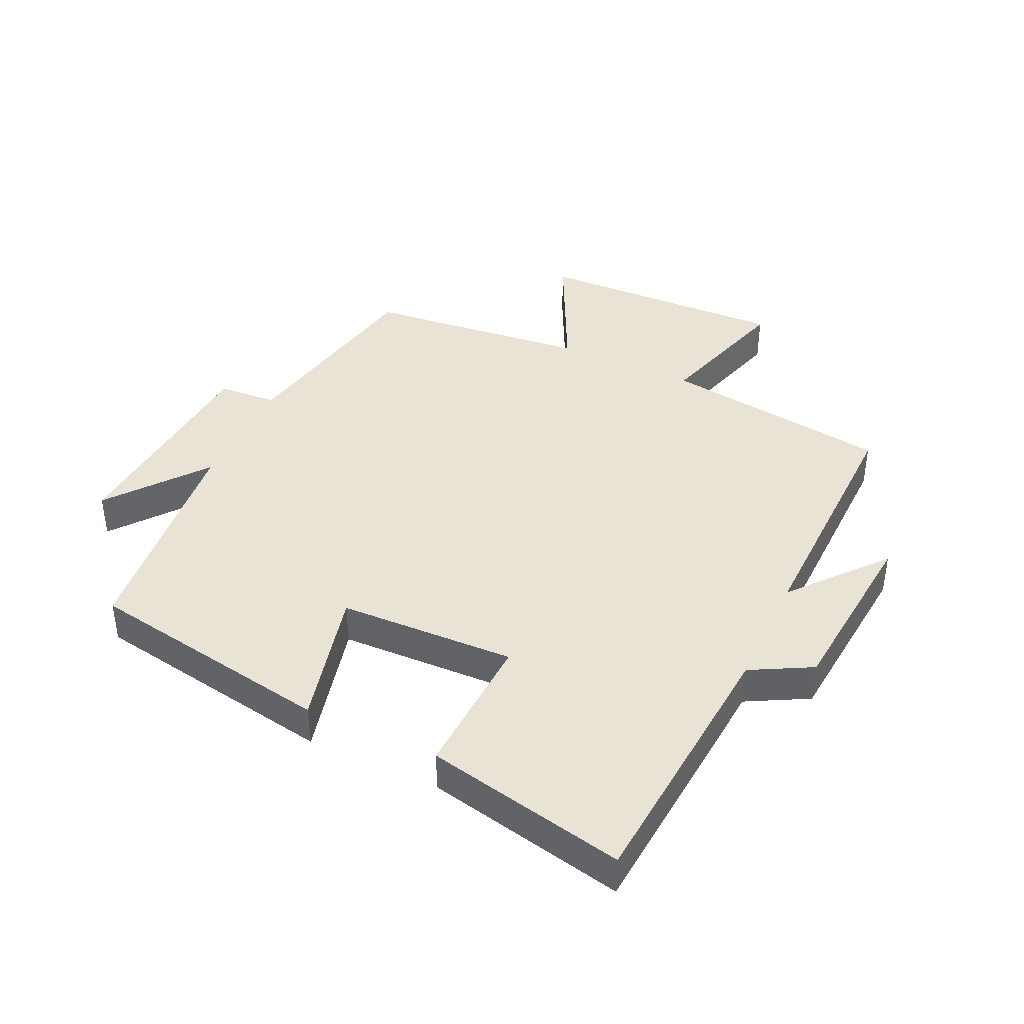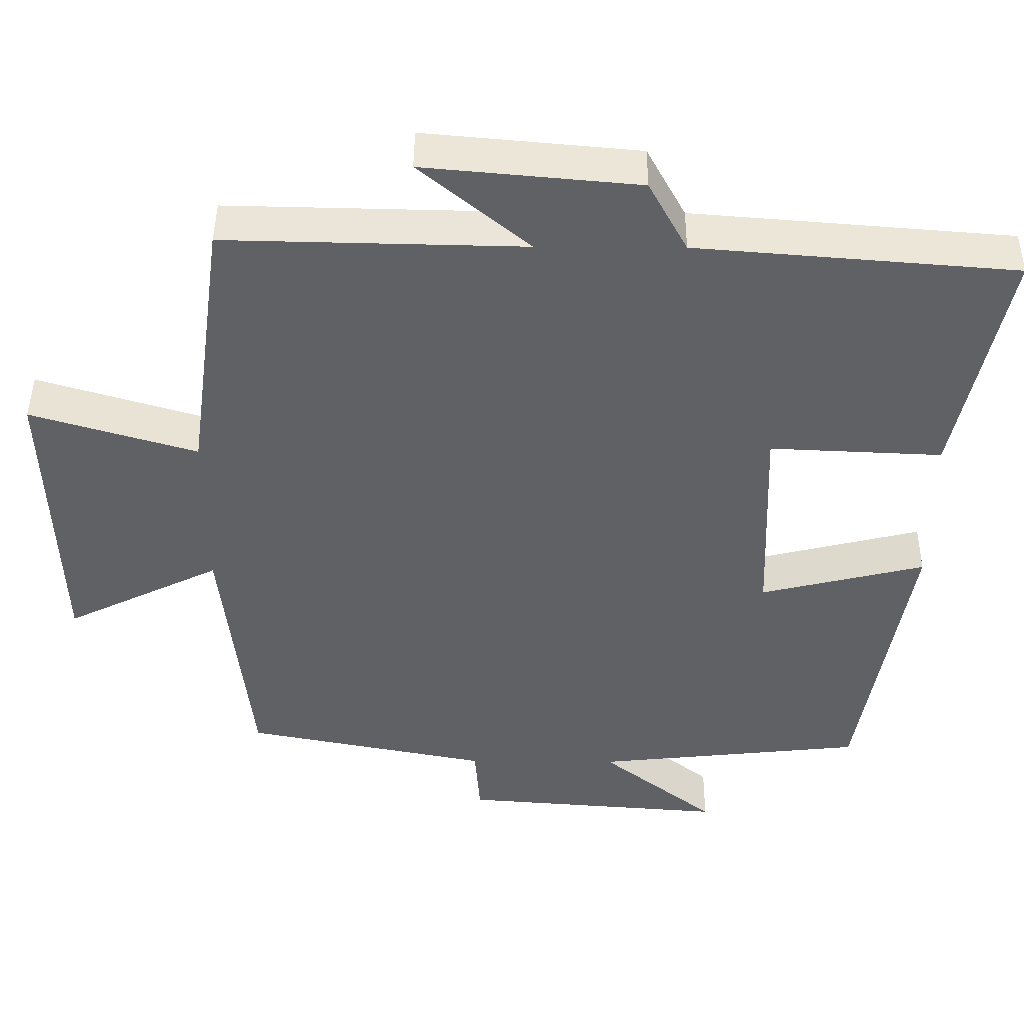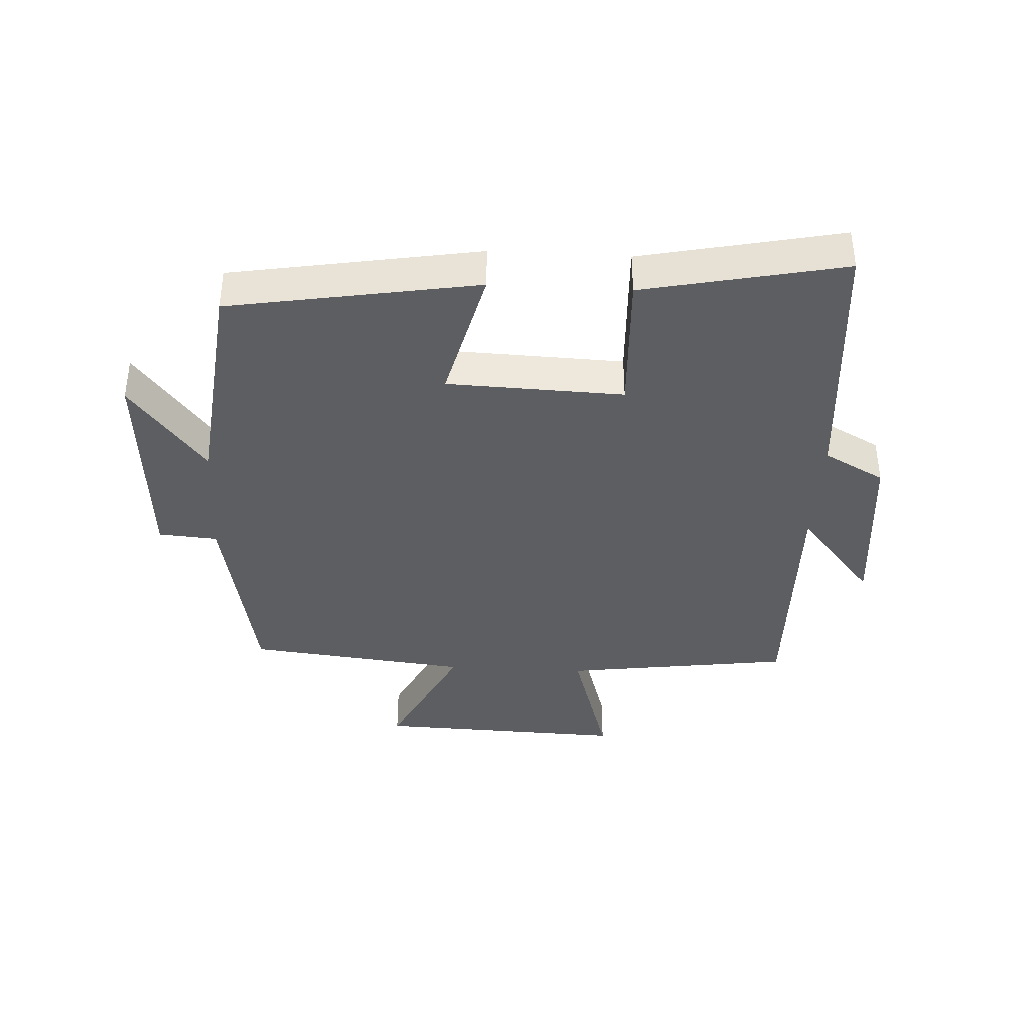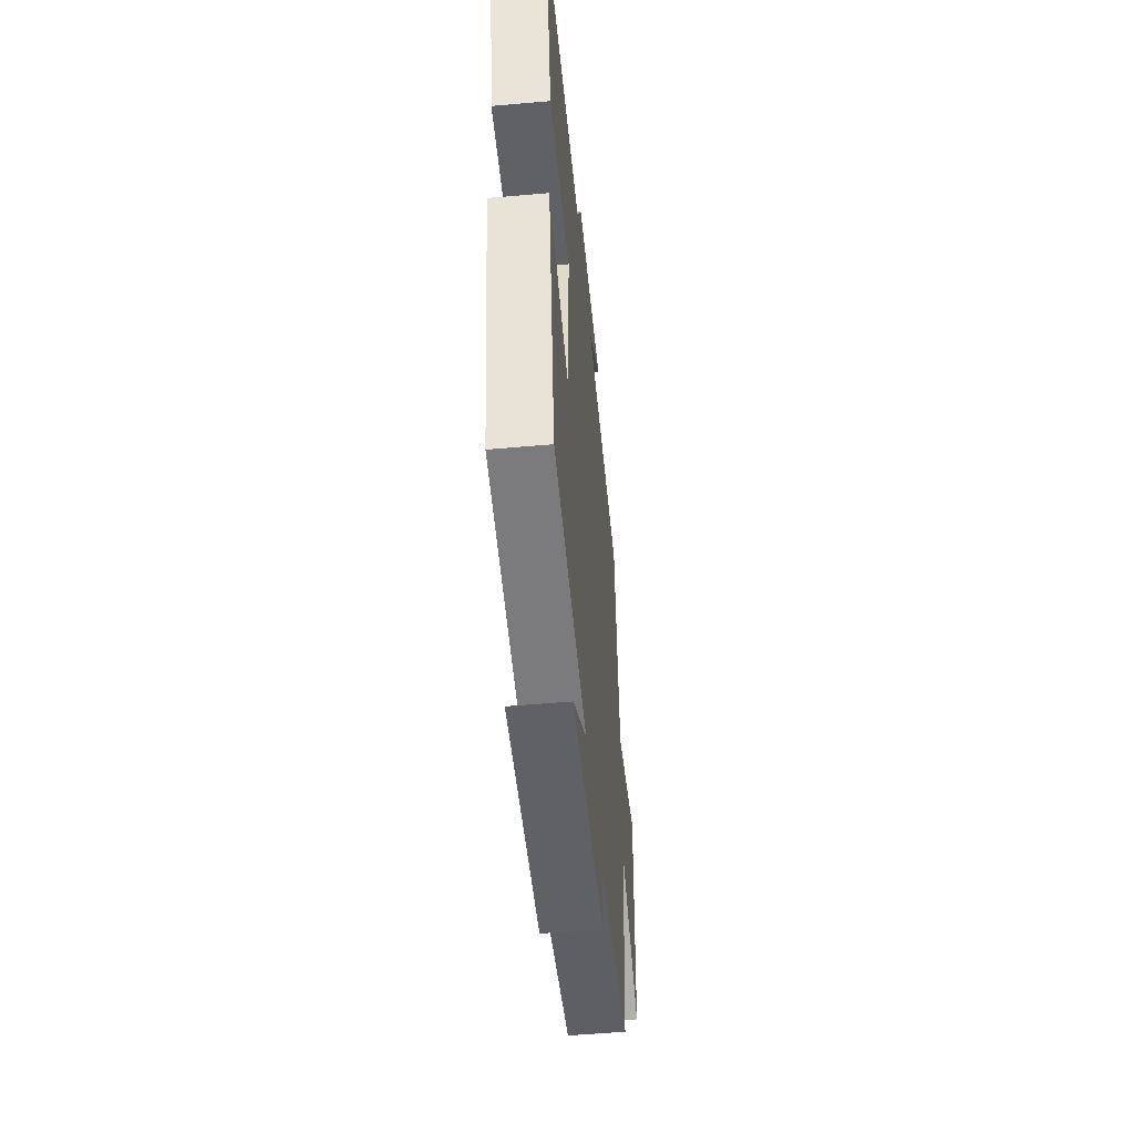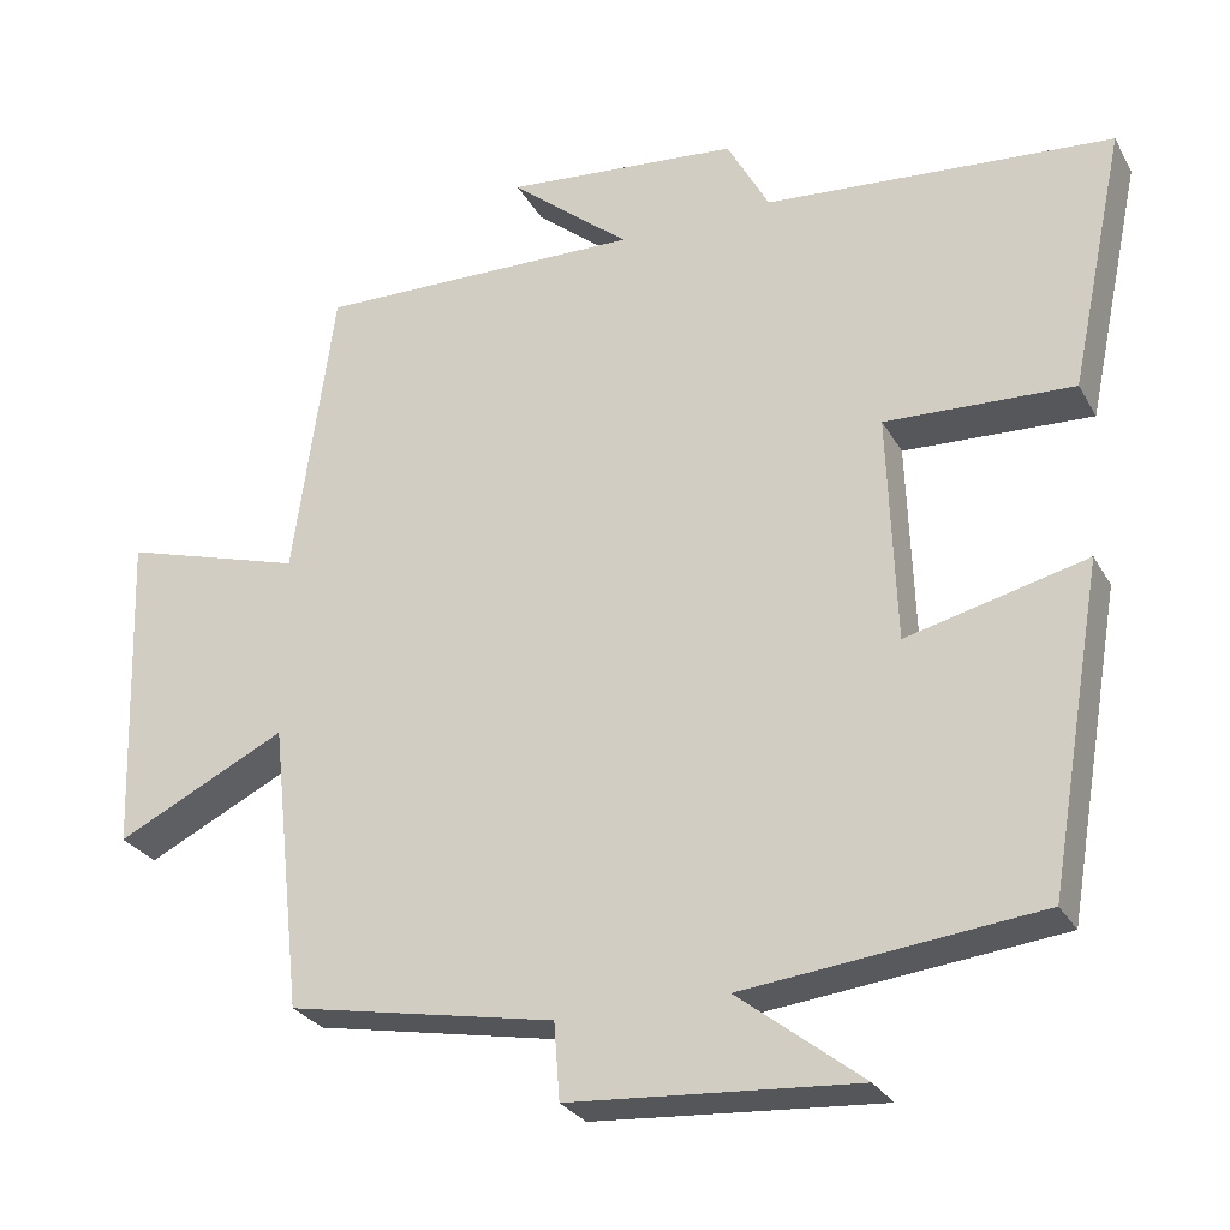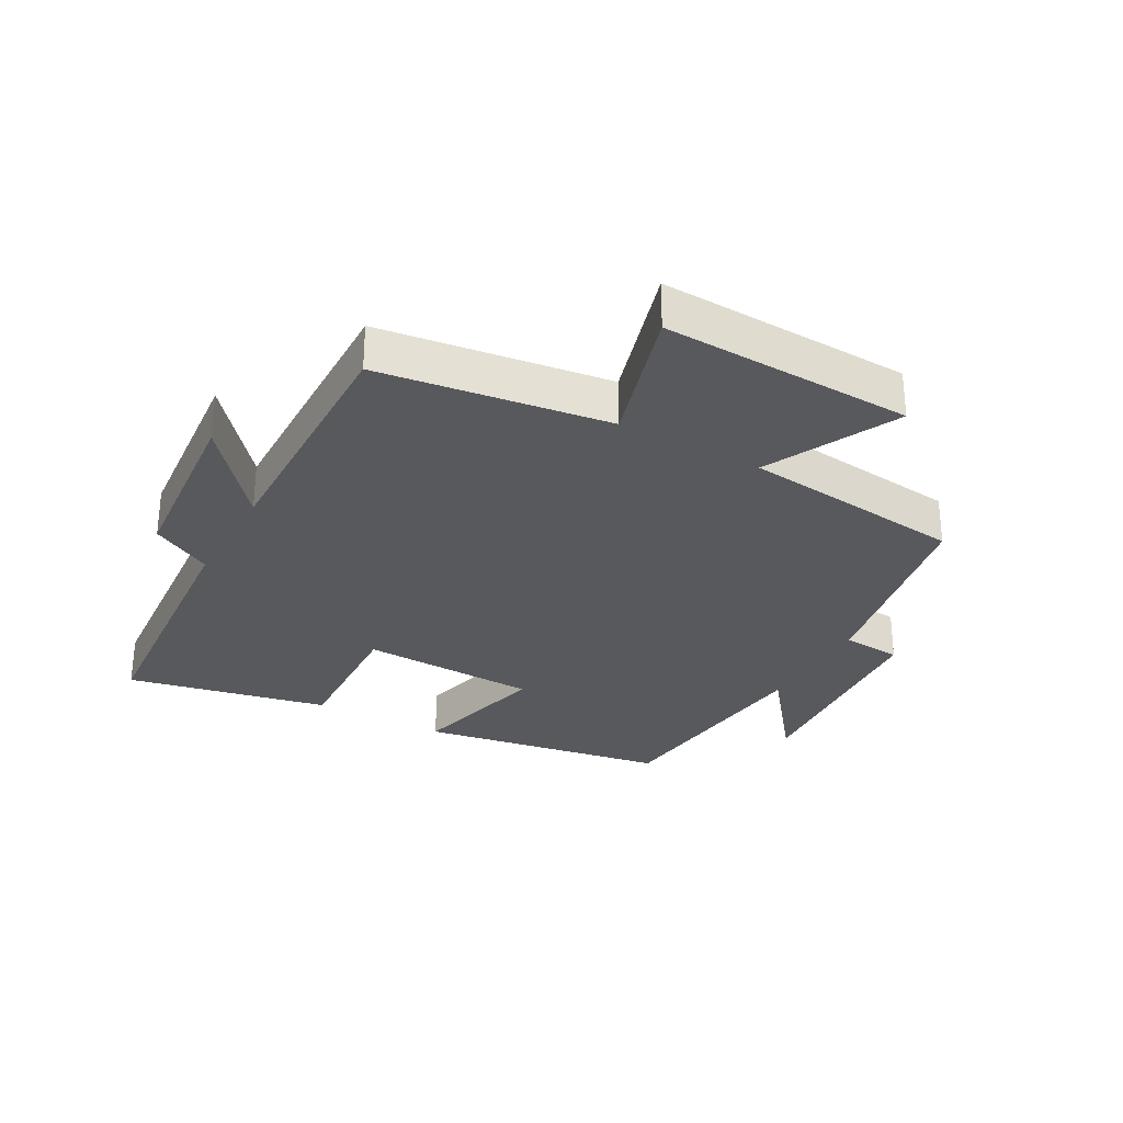
<metadata>
{"format":"obj","ext":"obj","renderer":"f3d","projection":"perspective","resolution":1024,"background":"white","views":[{"elev":41.1,"azim":-64.9,"up":"+Y"},{"elev":44.6,"azim":-179.5,"up":"+Z"},{"elev":-38.4,"azim":-93.1,"up":"+Y"},{"elev":-52.5,"azim":-84.6,"up":"+Z"},{"elev":-27.8,"azim":-156.1,"up":"+Z"},{"elev":-29.8,"azim":60.9,"up":"+Y"}]}
</metadata>
<code>
v -0.567 0.07 0.466
v -0.141 0.07 0.5
v -0.089 0.07 0.596
v 0.197 0.07 0.622
v 0.051 0.07 0.5
v 0.45 0.07 0.508
v 0.5 0.07 0.146
v 0.722 0.07 0.212
v 0.708 0.07 -0.186
v 0.5 0.07 -0.084
v 0.461 0.07 -0.437
v 0.134 0.07 -0.5
v 0.127 0.07 -0.594
v -0.225 0.07 -0.62
v -0.072 0.07 -0.5
v -0.433 0.07 -0.461
v -0.5 0.07 -0.068
v -0.28 0.07 -0.122
v -0.27 0.07 0.158
v -0.5 0.07 0.148
v -0.567 0 0.466
v -0.141 0 0.5
v -0.089 0 0.596
v 0.197 0 0.622
v 0.051 0 0.5
v 0.45 0 0.508
v 0.5 0 0.146
v 0.722 0 0.212
v 0.708 0 -0.186
v 0.5 0 -0.084
v 0.461 0 -0.437
v 0.134 0 -0.5
v 0.127 0 -0.594
v -0.225 0 -0.62
v -0.072 0 -0.5
v -0.433 0 -0.461
v -0.5 0 -0.068
v -0.28 0 -0.122
v -0.27 0 0.158
v -0.5 0 0.148
f 19 20 1 2
f 18 19 2 3
f 15 16 17 18
f 15 18 3
f 12 13 14 15
f 12 15 3
f 11 12 3
f 10 11 3
f 7 8 9 10
f 5 6 7 10
f 5 10 3
f 3 4 5
f 22 21 40 39
f 23 22 39 38
f 38 37 36 35
f 23 38 35
f 35 34 33 32
f 23 35 32
f 23 32 31
f 23 31 30
f 30 29 28 27
f 30 27 26 25
f 23 30 25
f 25 24 23
f 1 21 22 2
f 2 22 23 3
f 3 23 24 4
f 4 24 25 5
f 5 25 26 6
f 6 26 27 7
f 7 27 28 8
f 8 28 29 9
f 9 29 30 10
f 10 30 31 11
f 11 31 32 12
f 12 32 33 13
f 13 33 34 14
f 14 34 35 15
f 15 35 36 16
f 16 36 37 17
f 17 37 38 18
f 18 38 39 19
f 19 39 40 20
f 20 40 21 1

</code>
